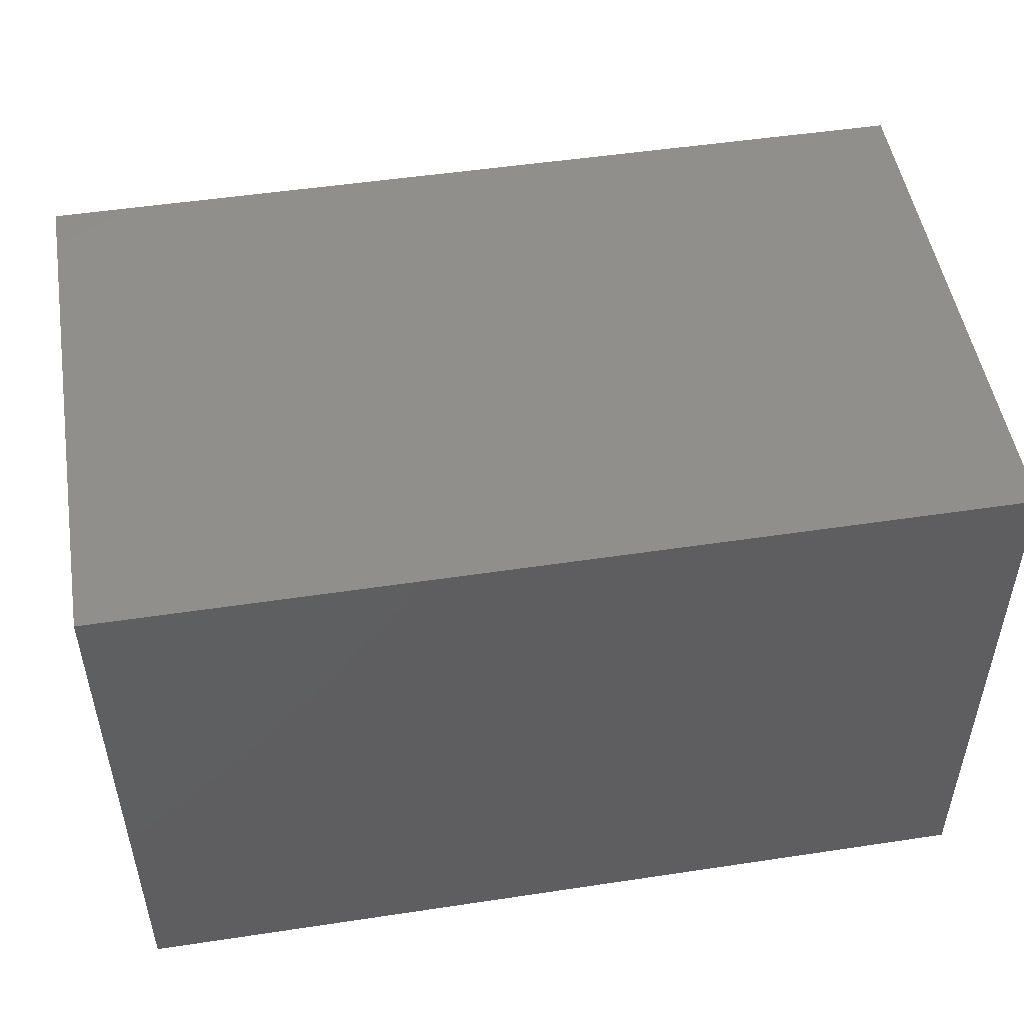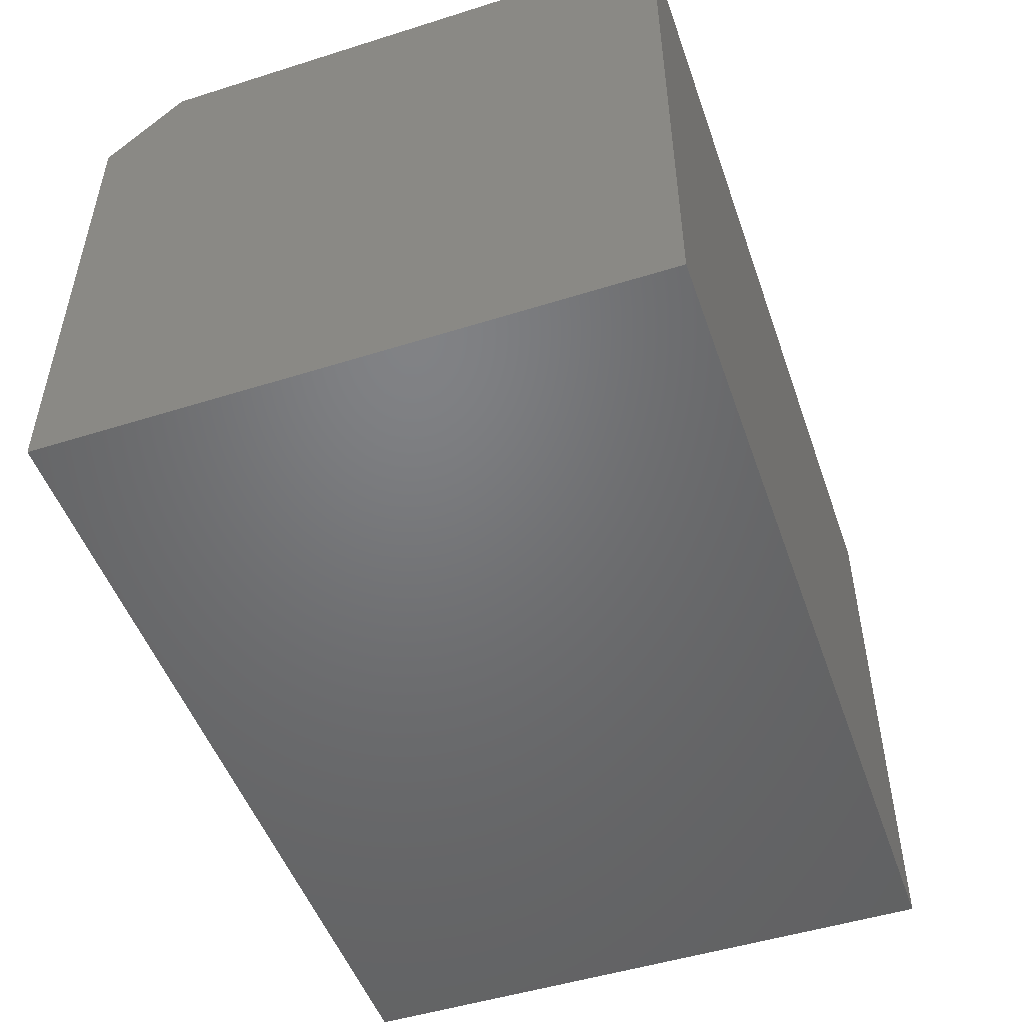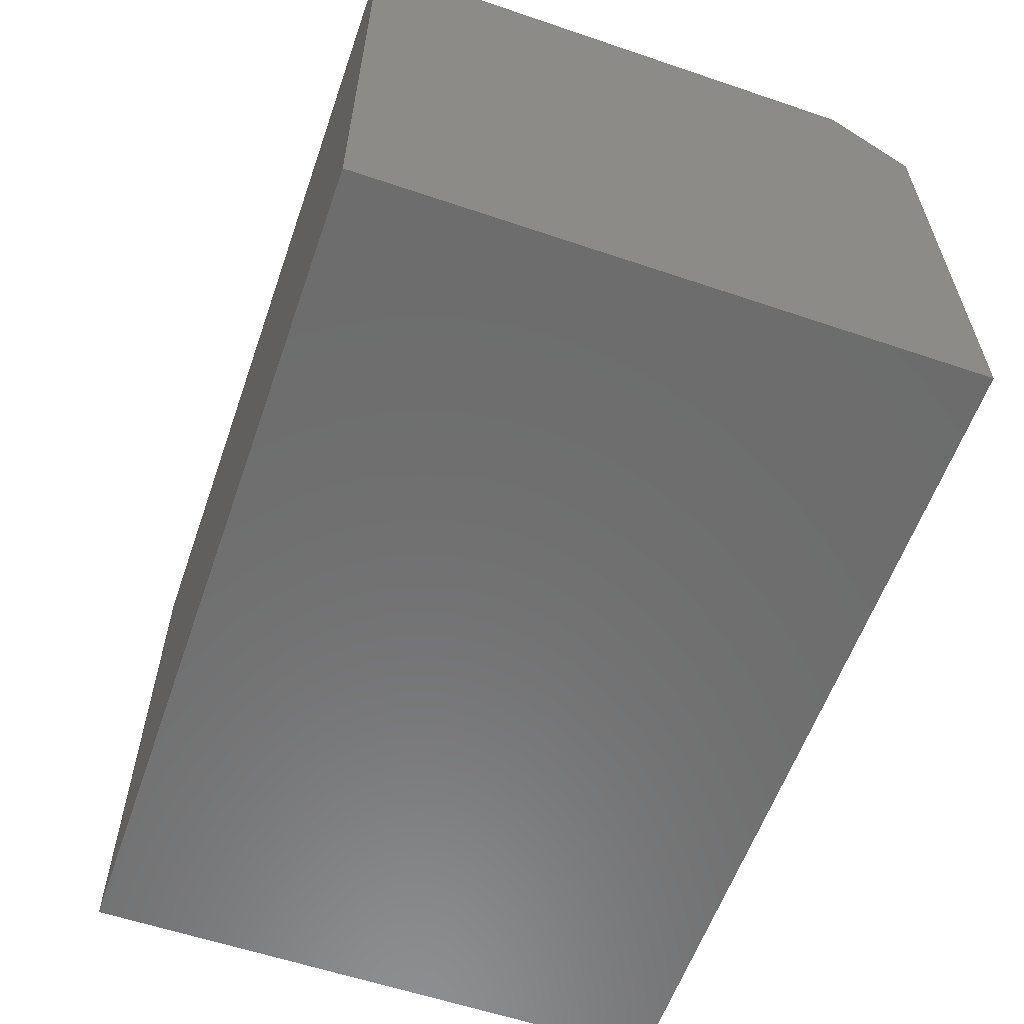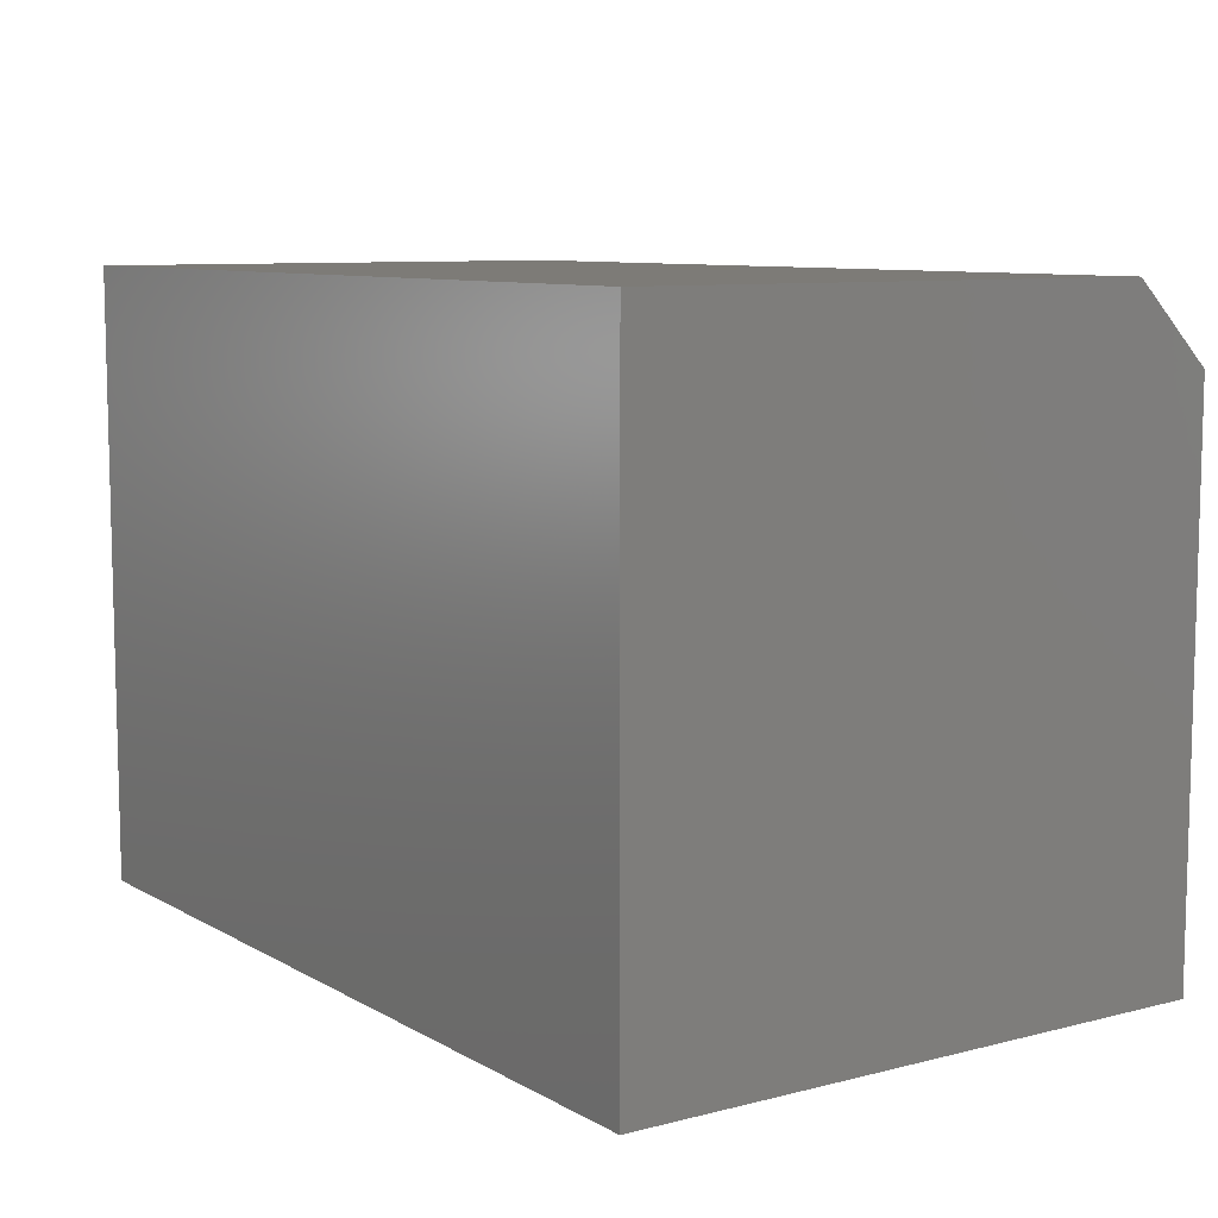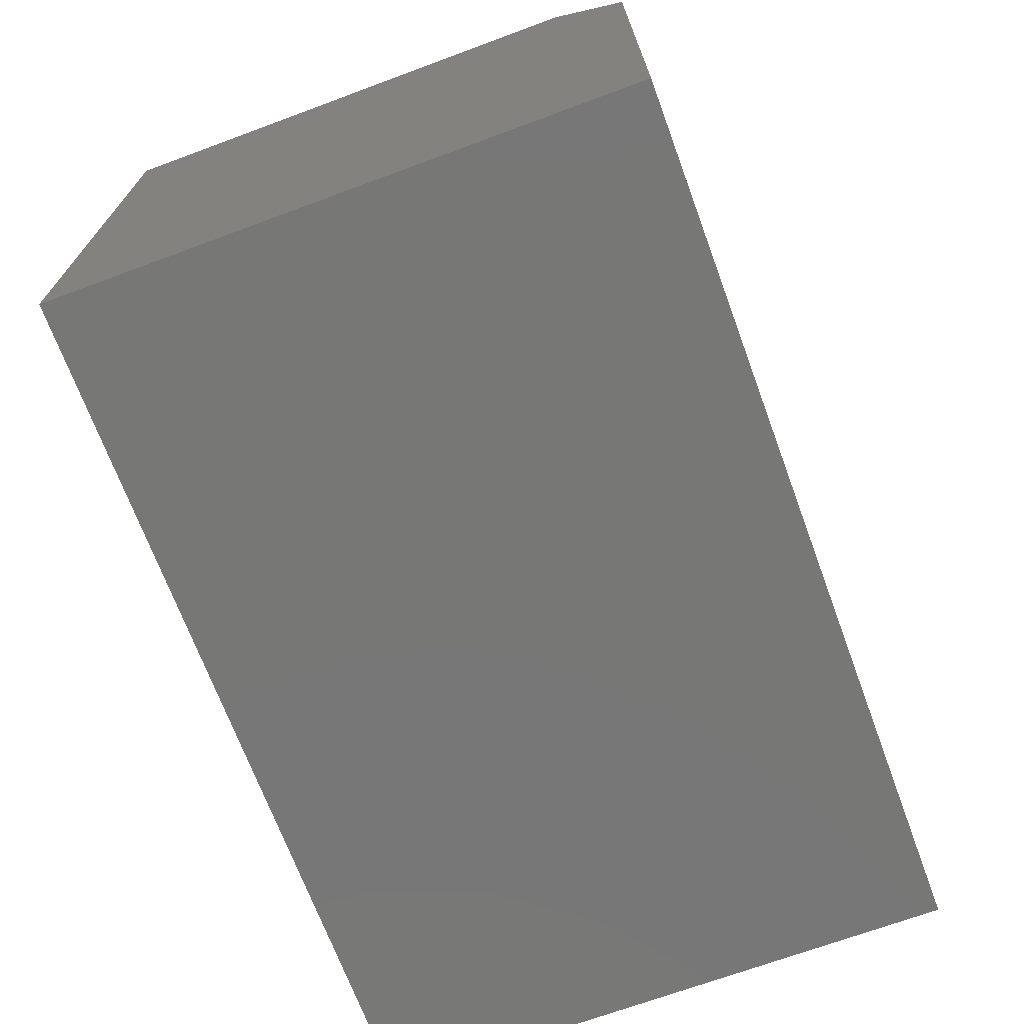
<metadata>
{"format":"stl","ext":"stl","renderer":"f3d","projection":"perspective","resolution":1024,"background":"white","views":[{"elev":50.2,"azim":170.6,"up":"+Y"},{"elev":-49.9,"azim":109.1,"up":"+Y"},{"elev":-59.1,"azim":-109.2,"up":"+Y"},{"elev":8.7,"azim":55.6,"up":"+Z"},{"elev":-69.9,"azim":110.3,"up":"+Z"}]}
</metadata>
<code>
# stl→obj: 10 verts, 16 faces
v -0.5391 -0.3594 0.75
v 0.5391 -0.3594 0.75
v -0.5391 0.2618 0.75
v 0.5391 0.2618 0.75
v -0.5391 0.3556 0
v -0.5391 -0.3594 0
v -0.5391 0.3556 0.6562
v 0.5391 0.3556 0.6562
v 0.5391 0.3556 0
v 0.5391 -0.3594 0
f 1 2 3
f 3 2 4
f 5 6 7
f 7 6 1
f 7 1 3
f 8 9 7
f 7 9 5
f 10 9 2
f 2 9 8
f 2 8 4
f 4 8 3
f 3 8 7
f 6 5 10
f 10 5 9
f 1 6 2
f 2 6 10

</code>
